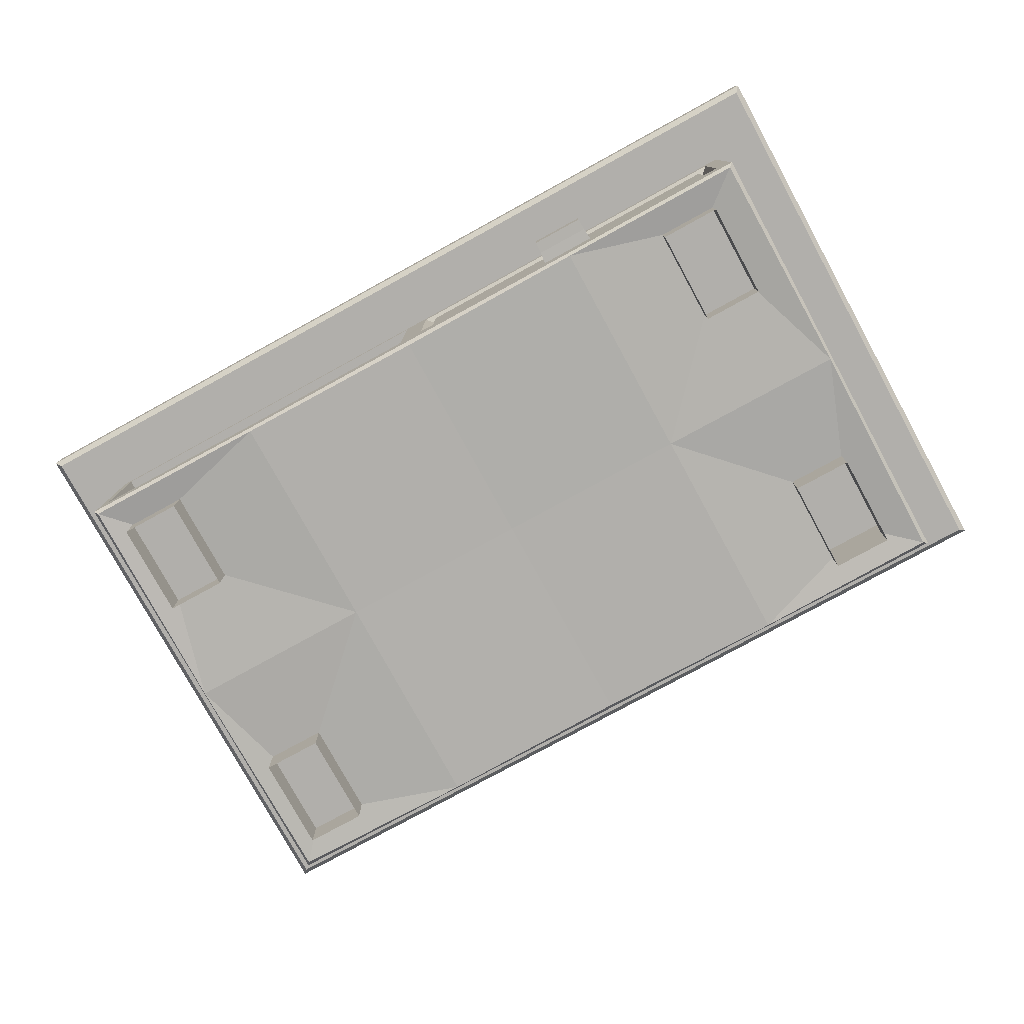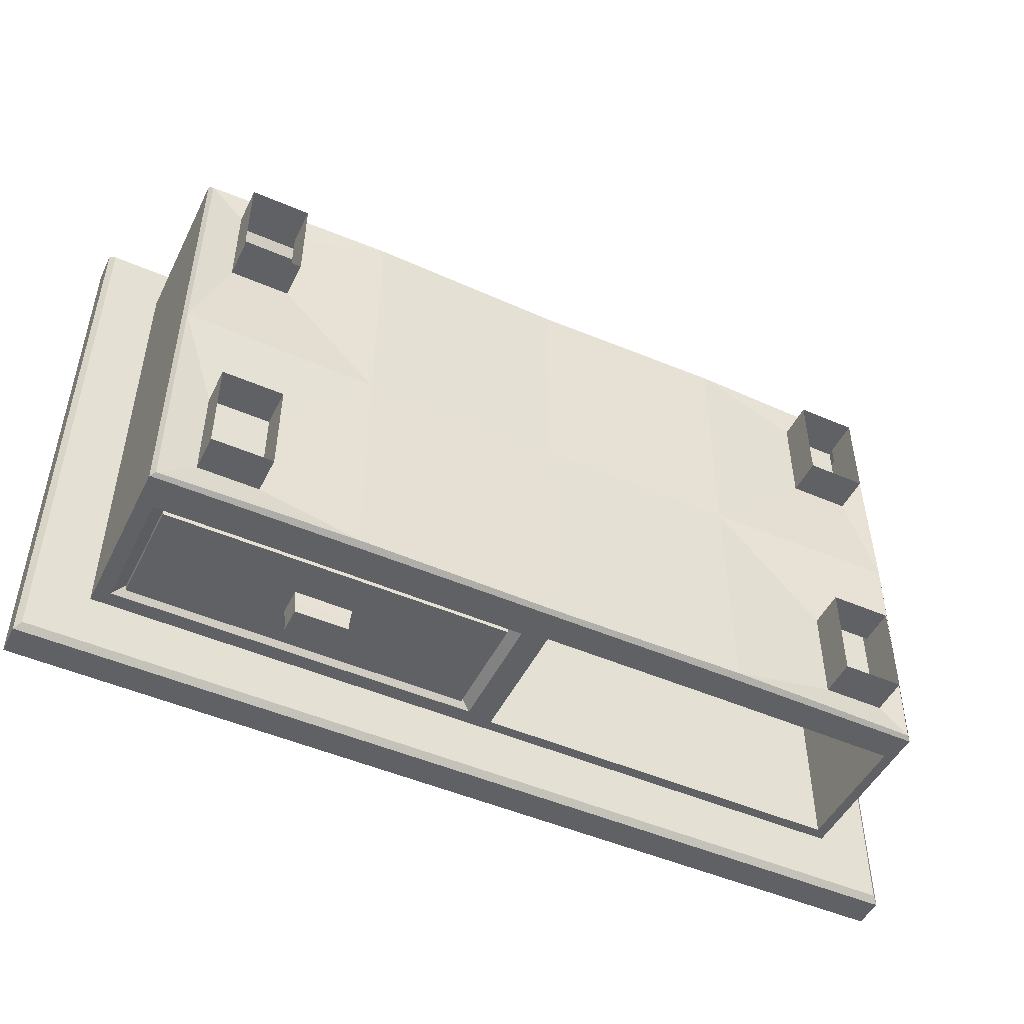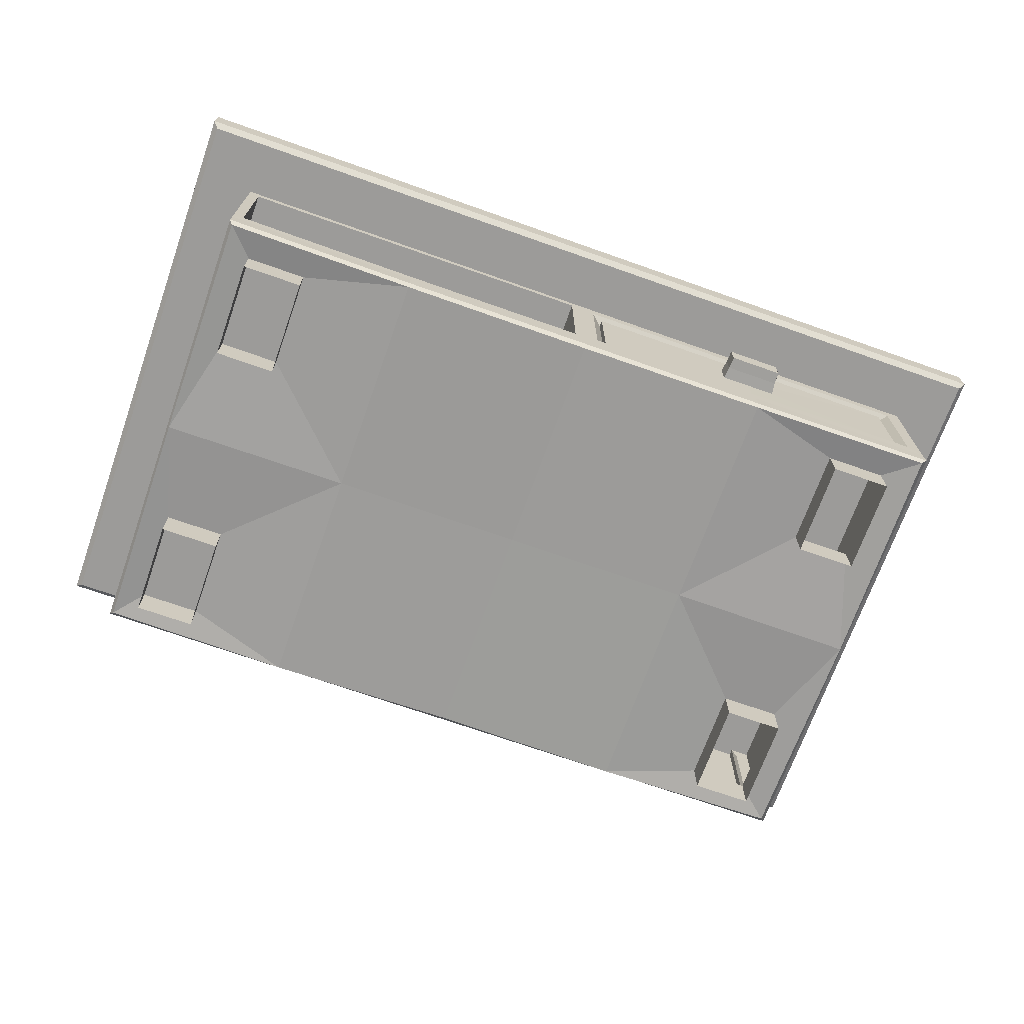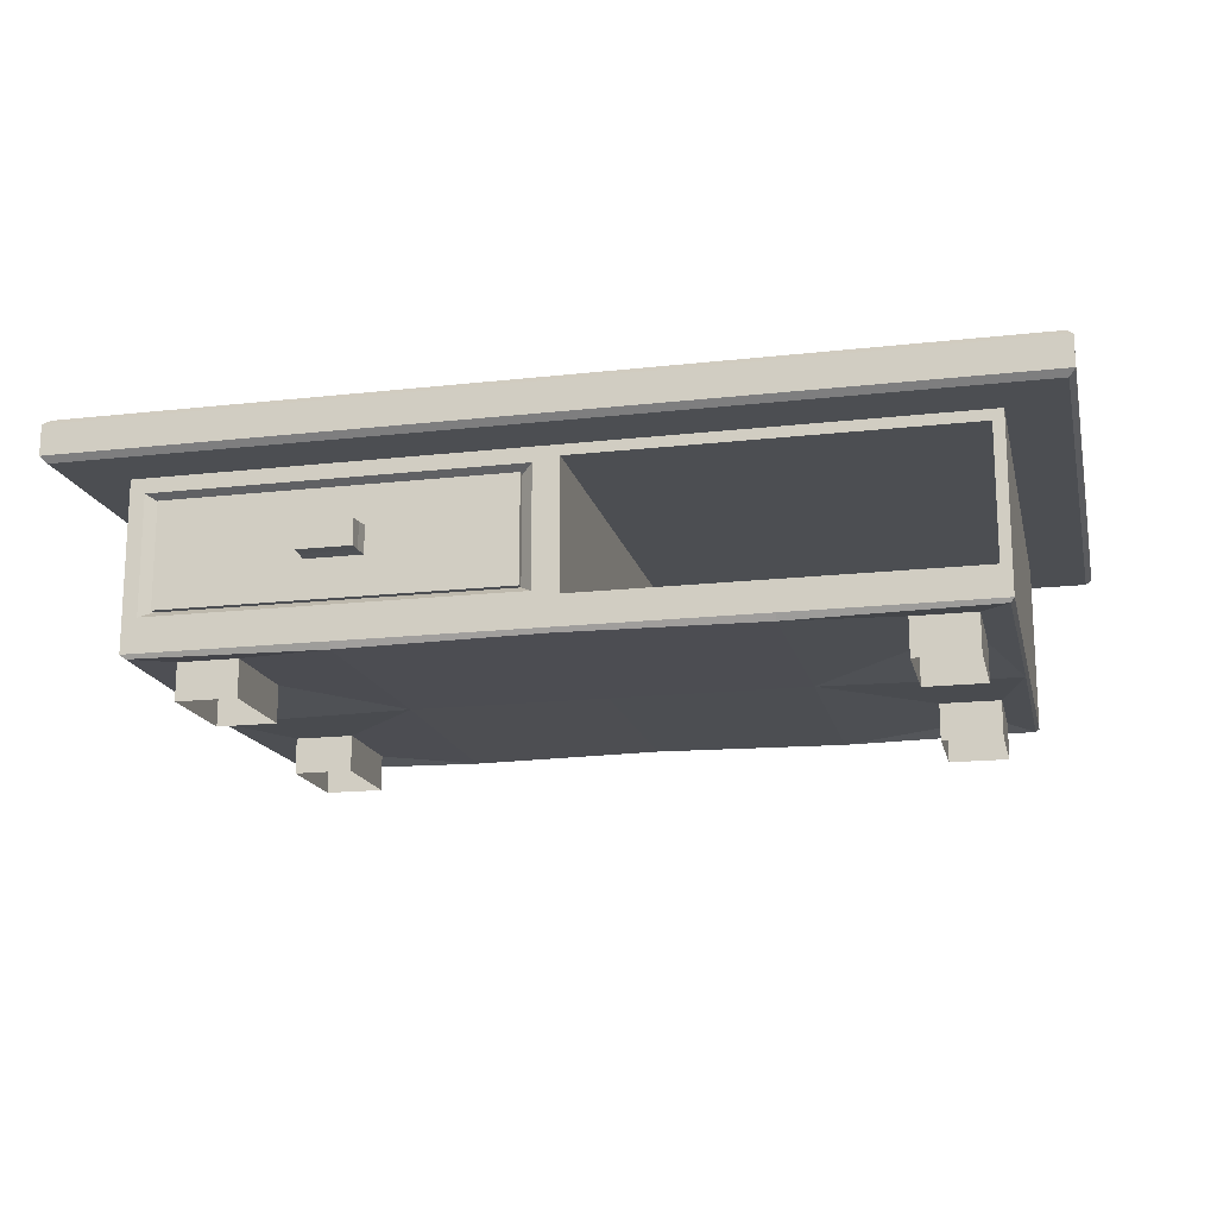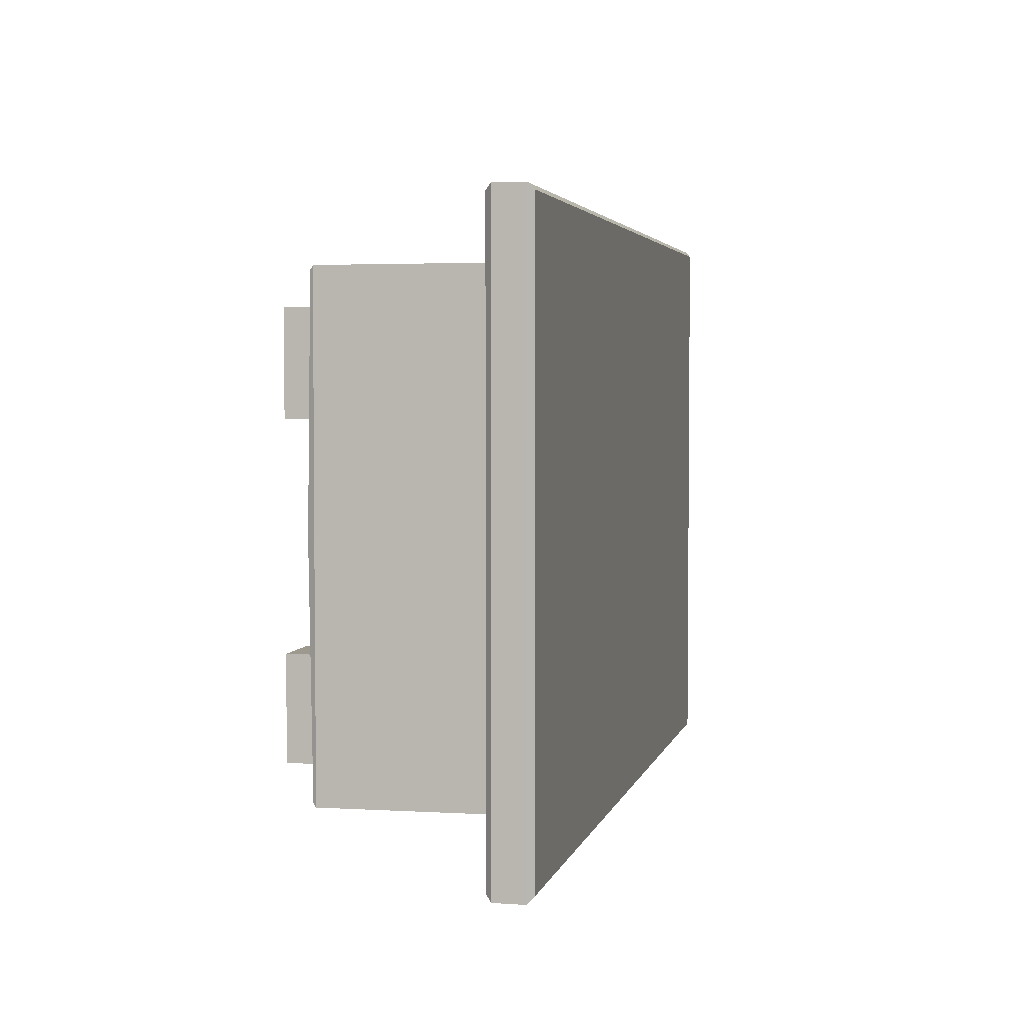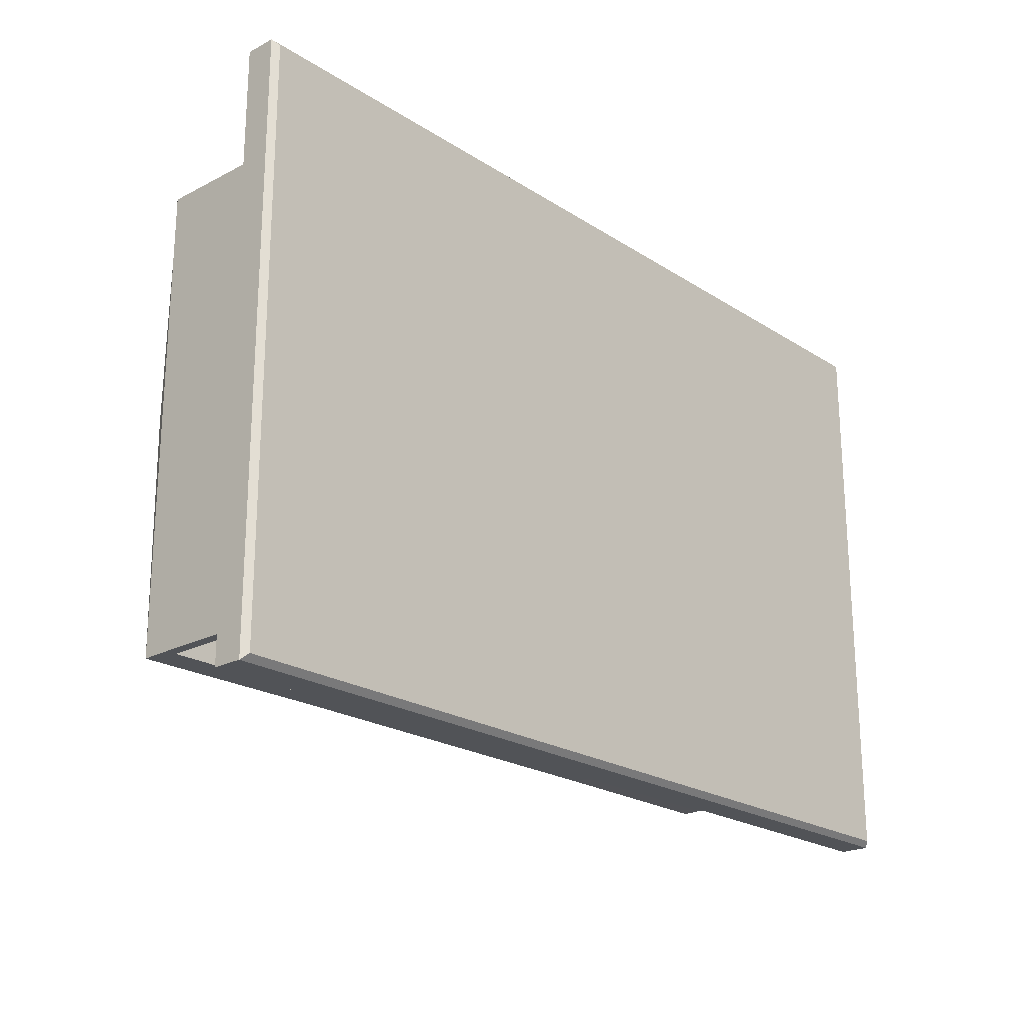
<metadata>
{"format":"obj","ext":"obj","renderer":"f3d","projection":"perspective","resolution":1024,"background":"white","views":[{"elev":-78.1,"azim":-151.3,"up":"+Y"},{"elev":-48.9,"azim":-25.7,"up":"+Z"},{"elev":-69.9,"azim":160.5,"up":"+Y"},{"elev":-16.7,"azim":12.9,"up":"+Y"},{"elev":3.5,"azim":102.9,"up":"+Z"},{"elev":-22.0,"azim":132.1,"up":"+Z"}]}
</metadata>
<code>
o Table_Basse_Cube.010
v -2.327 0.8646 -1.679
v -2.221 -0.3796 -1.683
v -2.327 0.8646 1.683
v -2.221 -0.3796 1.683
v 3.316 0.8646 -1.679
v 3.241 -0.4104 -1.686
v 3.316 0.8646 1.683
v 3.241 -0.4104 1.683
v -2.221 0.4622 -1.679
v -2.221 0.4622 1.683
v 3.241 0.493 1.683
v 3.241 0.493 -1.679
v 0.4944 0.8646 1.683
v 0.5695 -0.4104 1.683
v 0.4944 0.8646 -1.679
v 0.5695 -0.4104 -1.679
v 0.5695 0.493 -1.679
v 0.5695 0.493 1.683
v 0.3884 -0.3796 1.683
v 3.316 -0.4855 1.683
v 3.316 0.5681 1.683
v 3.316 -0.4855 -1.687
v 3.316 0.5681 -1.679
v 0.3884 0.4622 1.683
v 0.3884 0.4622 -1.679
v -2.327 0.5681 -1.679
v -2.327 -0.4855 -1.682
v 0.4944 -0.4855 -1.679
v -2.327 -0.4855 1.683
v -2.327 0.5681 1.683
v 0.4944 0.5681 -1.679
v 0.4944 -0.4855 1.683
v 0.4944 0.5681 1.683
v -2.139 0.4141 -1.607
v -2.139 -0.3315 -1.614
v 0.3061 -0.3315 -1.607
v -2.139 -0.3315 1.611
v -2.139 0.4141 1.611
v 0.3061 0.4141 -1.607
v 0.3061 -0.3315 1.611
v 0.3061 0.4141 1.611
v -1.121 0.1399 -1.655
v -1.121 -0.05734 -1.655
v -0.7115 -0.05734 -1.655
v -1.121 -0.05734 1.659
v -1.121 0.1399 1.659
v -0.7115 0.1399 -1.655
v -0.7115 -0.05734 1.659
v -0.7115 0.1399 1.659
v 0.3884 -0.3796 -1.679
v -2.139 0.4141 -1.655
v -2.139 -0.3315 -1.659
v 0.3061 -0.3315 -1.655
v -2.139 -0.3315 1.659
v -2.139 0.4141 1.659
v 0.3061 0.4141 -1.655
v 0.3061 -0.3315 1.659
v 0.3061 0.4141 1.659
v -1.111 0.1351 -1.742
v -1.111 -0.05251 -1.742
v -0.7215 -0.05251 -1.742
v -1.111 -0.05251 1.746
v -1.111 0.1351 1.746
v -0.7215 0.1351 -1.742
v -0.7215 -0.05251 1.746
v -0.7215 0.1351 1.746
v -1.107 0.1332 -1.828
v -1.107 -0.05058 -1.828
v -0.7255 -0.05058 -1.828
v -1.107 -0.05058 1.833
v -1.107 0.1332 1.833
v -0.7255 0.1332 -1.828
v -0.7255 -0.05058 1.833
v -0.7255 0.1332 1.833
v -2.327 0.8646 0.00228
v -2.327 -0.4855 0.00228
v 3.316 0.8646 0.00228
v 3.316 -0.4855 0.00228
v 3.316 0.5681 0.00228
v -2.327 0.5681 0.00228
v 0.4944 0.8646 0.00228
v 0.4944 -0.649 0.00228
v -0.9164 0.8646 1.683
v -0.9164 -0.4855 -1.679
v -0.9164 0.5681 -1.679
v -0.9164 -0.4855 1.683
v -0.9164 0.8646 -1.679
v -0.9164 0.5681 1.683
v -0.9164 0.4622 -1.679
v -0.9164 -0.3796 1.683
v -0.9164 0.4622 1.683
v -0.9164 0.4141 -1.607
v -0.9164 -0.3315 1.611
v -0.9164 0.4141 1.611
v -0.9164 -0.3315 -1.655
v -0.9164 0.4141 -1.655
v -0.9164 -0.3315 1.659
v -0.9164 0.4141 1.659
v -0.9164 -0.3796 -1.679
v -0.9164 -0.3315 -1.607
v -0.9164 -0.05734 -1.655
v -0.9164 0.1399 -1.655
v -0.9164 -0.05734 1.659
v -0.9164 0.1399 1.659
v -0.9164 -0.05251 -1.742
v -0.9164 0.1351 -1.742
v -0.9164 -0.05251 1.746
v -0.9164 0.1351 1.746
v -0.9164 -0.05058 -1.828
v -0.9164 0.1332 -1.828
v -0.9164 -0.05058 1.833
v -0.9164 0.1332 1.833
v -0.9164 -0.649 0.00228
v -0.9164 0.8646 0.00228
v 1.905 -0.4855 1.683
v 1.905 -0.4855 -1.679
v 1.905 -0.4104 1.683
v 1.905 -0.4104 -1.679
v 1.905 -0.649 0.00228
v -1.612 -0.6218 -0.7563
v -2.04 -0.6218 -0.7563
v -2.04 -0.6218 -1.455
v -1.612 -0.6218 -1.455
v -1.612 -0.6218 1.434
v -2.04 -0.6218 1.434
v -2.04 -0.6218 0.735
v -1.612 -0.6218 0.735
v 3.101 -0.6218 1.434
v 2.672 -0.6218 1.434
v 2.672 -0.6218 0.735
v 3.101 -0.6218 0.735
v 3.101 -0.6218 -0.7563
v 2.672 -0.6218 -0.7563
v 2.672 -0.6218 -1.455
v 3.101 -0.6218 -1.455
v -2.04 -0.8838 -0.7563
v -1.612 -0.8838 -0.7563
v -1.612 -0.8838 -1.455
v -2.04 -0.8838 -1.455
v -2.04 -0.8838 1.434
v -1.612 -0.8838 1.434
v -1.612 -0.8838 0.735
v -2.04 -0.8838 0.735
v 2.672 -0.8838 1.434
v 3.101 -0.8838 1.434
v 3.101 -0.8838 0.735
v 2.672 -0.8838 0.735
v 2.672 -0.8838 -0.7563
v 3.101 -0.8838 -0.7563
v 3.101 -0.8838 -1.455
v 2.672 -0.8838 -1.455
v -2.721 0.8646 2.077
v -2.763 0.8229 2.119
v -2.721 0.8646 -2.072
v -2.763 0.8229 -2.114
v -2.721 0.5681 2.077
v -2.763 0.6099 2.119
v 3.71 0.8646 2.077
v 3.751 0.8229 2.119
v 3.71 0.5681 2.077
v 3.751 0.6099 2.119
v 3.71 0.8646 -2.072
v 3.751 0.8229 -2.114
v 3.71 0.5681 -2.072
v 3.751 0.6099 -2.114
v -2.721 0.5681 -2.072
v -2.763 0.6099 -2.114
v 0.4944 0.8646 2.077
v 0.4944 0.8229 2.119
v 0.4944 0.8229 -2.114
v 0.4944 0.8646 -2.072
v 0.4944 0.5681 -2.072
v 0.4944 0.6099 -2.114
v 0.4944 0.6099 2.119
v 0.4944 0.5681 2.077
v -2.763 0.8229 0.00228
v -2.721 0.8646 0.00228
v 3.751 0.8229 0.00228
v 3.71 0.8646 0.00228
v 3.751 0.6099 0.00228
v 3.71 0.5681 0.00228
v -2.763 0.6099 0.00228
v -2.721 0.5681 0.00228
v -1.134 0.8229 2.119
v -1.113 0.8646 2.077
v -1.134 0.6099 -2.114
v -1.113 0.5681 -2.072
v -1.134 0.8229 -2.114
v -1.113 0.8646 -2.072
v -1.134 0.6099 2.119
v -1.113 0.5681 2.077
v -2.295 -0.646 -1.66
v -2.327 -0.6202 -1.685
v -2.295 -0.646 1.655
v -2.327 -0.6202 1.683
v 0.4944 -0.649 1.655
v 0.4944 -0.6202 1.683
v 3.291 -0.6449 1.654
v 3.316 -0.6192 1.683
v 3.291 -0.6444 -1.663
v 3.316 -0.6186 -1.69
v 0.4944 -0.649 -1.651
v 0.4944 -0.6202 -1.679
v -2.327 -0.6202 0.00228
v -2.304 -0.6713 0.00228
v 3.316 -0.6202 0.00228
v 3.298 -0.6666 0.002277
v -0.9164 -0.6202 -1.679
v -0.9164 -0.6686 -1.659
v -0.9164 -0.6202 1.683
v -0.9164 -0.6688 1.663
v 1.905 -0.6202 1.683
v 1.905 -0.6692 1.663
v 1.905 -0.6202 -1.679
v 1.905 -0.6686 -1.659
f 80 76 29 30
f 18 17 12 11
f 79 78 22 23
f 89 25 39 92
f 81 77 5 15
f 205 192 122 121
f 169 174 161 159
f 163 165 173 170
f 155 167 182 176
f 176 182 157 153
f 80 30 156 183
f 79 23 164 181
f 21 79 181 160
f 1 87 189 154
f 26 80 183 166
f 5 77 179 162
f 30 88 191 156
f 23 31 172 164
f 31 85 187 172
f 85 26 166 187
f 13 83 185 168
f 15 5 162 171
f 159 161 180 178
f 211 194 125 124
f 114 81 15 87
f 14 16 17 18
f 91 10 38 94
f 117 14 32 115
f 11 8 20 21
f 6 12 23 22
f 18 11 21 33
f 118 6 22 116
f 12 17 31 23
f 17 16 28 31
f 14 18 33 32
f 11 12 6 8
f 117 118 16 14
f 9 2 27 26
f 99 50 28 84
f 4 10 30 29
f 89 9 26 85
f 90 4 29 86
f 91 24 33 88
f 50 25 31 28
f 24 19 32 33
f 40 41 58 57
f 35 34 51 52
f 25 50 36 39
f 90 19 40 93
f 10 4 37 38
f 2 9 34 35
f 19 24 41 40
f 46 45 62 63
f 103 48 65 107
f 94 38 55 98
f 92 39 56 96
f 100 35 52 95
f 39 36 53 56
f 93 40 57 97
f 38 37 54 55
f 99 2 35 100
f 42 43 52 51
f 101 44 53 95
f 45 46 55 54
f 102 42 51 96
f 103 45 54 97
f 104 49 58 98
f 44 47 56 53
f 49 48 57 58
f 107 65 73 111
f 64 61 69 72
f 43 42 59 60
f 48 49 66 65
f 104 46 63 108
f 102 47 64 106
f 101 43 60 105
f 47 44 61 64
f 110 109 68 67
f 112 111 73 74
f 63 62 70 71
f 60 59 67 68
f 65 66 74 73
f 108 63 71 112
f 106 64 72 110
f 105 60 68 109
f 129 130 147 144
f 82 113 209 202
f 119 82 202 215
f 196 211 113 82
f 207 198 128 131
f 215 200 135 134
f 116 22 201 214
f 115 32 197 212
f 122 123 138 139
f 83 13 81 114
f 33 21 160 175
f 184 190 174 169
f 188 186 167 155
f 77 7 158 179
f 153 157 190 184
f 178 180 165 163
f 194 205 126 125
f 13 7 77 81
f 21 20 78 79
f 26 27 76 80
f 3 83 114 75
f 198 213 129 128
f 76 27 193 204
f 205 113 127 126
f 61 105 109 69
f 59 106 110 67
f 66 108 112 74
f 71 70 111 112
f 72 69 109 110
f 44 101 105 61
f 42 102 106 59
f 49 104 108 66
f 62 107 111 70
f 46 104 98 55
f 48 103 97 57
f 47 102 96 56
f 43 101 95 52
f 50 99 100 36
f 37 93 97 54
f 36 100 95 53
f 34 92 96 51
f 41 94 98 58
f 45 103 107 62
f 4 90 93 37
f 10 91 88 30
f 19 90 86 32
f 25 89 85 31
f 2 99 84 27
f 24 91 94 41
f 75 114 87 1
f 213 196 82 119
f 7 13 168 158
f 83 3 152 185
f 75 1 154 177
f 88 33 175 191
f 87 15 171 189
f 170 173 186 188
f 9 89 92 34
f 135 132 149 150
f 84 28 203 208
f 78 20 199 206
f 125 126 143 140
f 8 6 118 117
f 16 118 116 28
f 8 117 115 20
f 207 119 133 132
f 29 76 204 195
f 27 84 208 193
f 113 211 124 127
f 32 86 210 197
f 86 29 195 210
f 113 205 121 120
f 213 119 130 129
f 20 115 212 199
f 119 215 134 133
f 209 113 120 123
f 200 207 132 135
f 119 207 131 130
f 28 116 214 203
f 22 78 206 201
f 126 127 142 143
f 133 134 151 148
f 130 131 146 147
f 134 135 150 151
f 120 121 136 137
f 124 125 140 141
f 123 120 137 138
f 128 129 144 145
f 127 124 141 142
f 132 133 148 149
f 121 122 139 136
f 131 128 145 146
f 177 154 155 176
f 185 152 153 184
f 179 158 159 178
f 171 162 163 170
f 187 166 167 186
f 181 164 165 180
f 175 160 161 174
f 183 156 157 182
f 158 168 169 159
f 189 171 170 188
f 164 172 173 165
f 191 175 174 190
f 152 177 176 153
f 162 179 178 163
f 160 181 180 161
f 166 183 182 167
f 168 185 184 169
f 172 187 186 173
f 154 189 188 155
f 156 191 190 157
f 3 75 177 152
f 205 194 195 204
f 213 198 199 212
f 207 200 201 206
f 209 192 193 208
f 211 196 197 210
f 215 202 203 214
f 192 205 204 193
f 198 207 206 199
f 202 209 208 203
f 194 211 210 195
f 196 213 212 197
f 200 215 214 201
f 192 209 123 122

</code>
